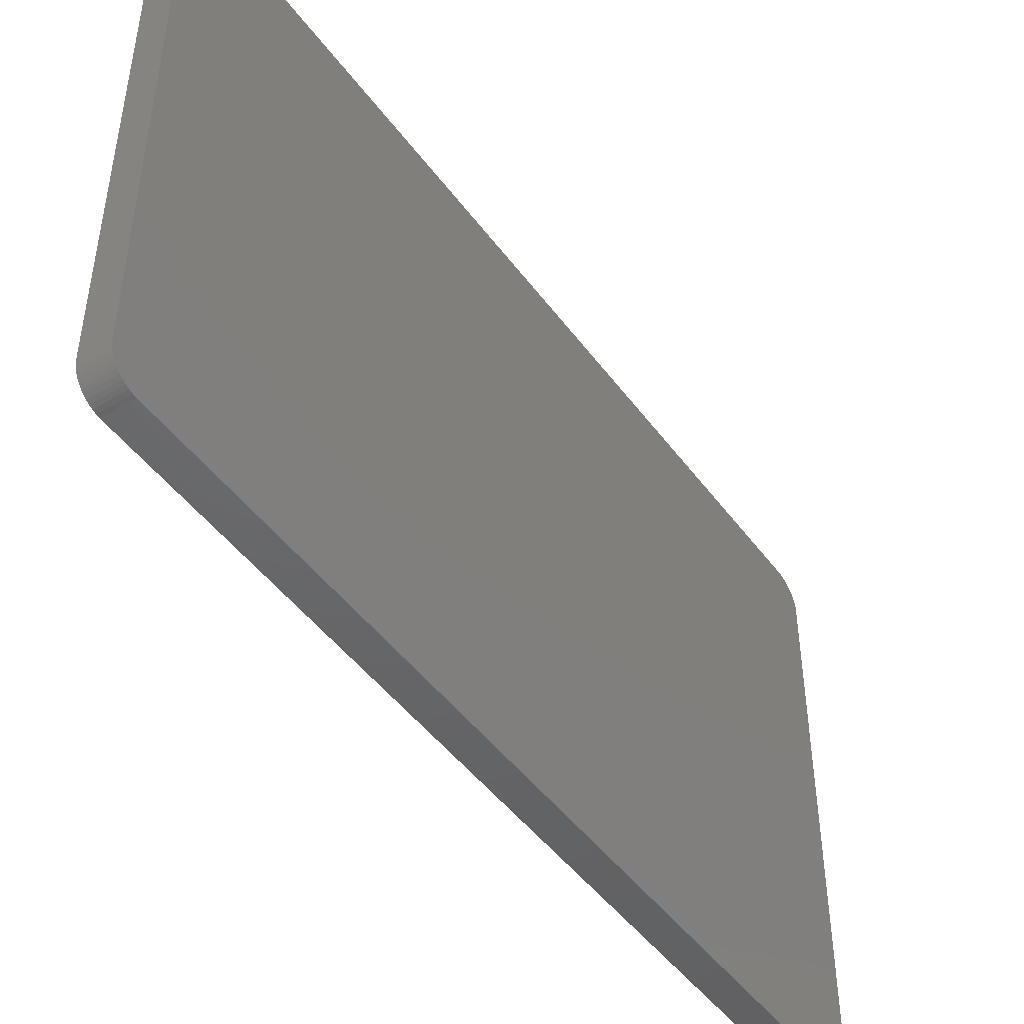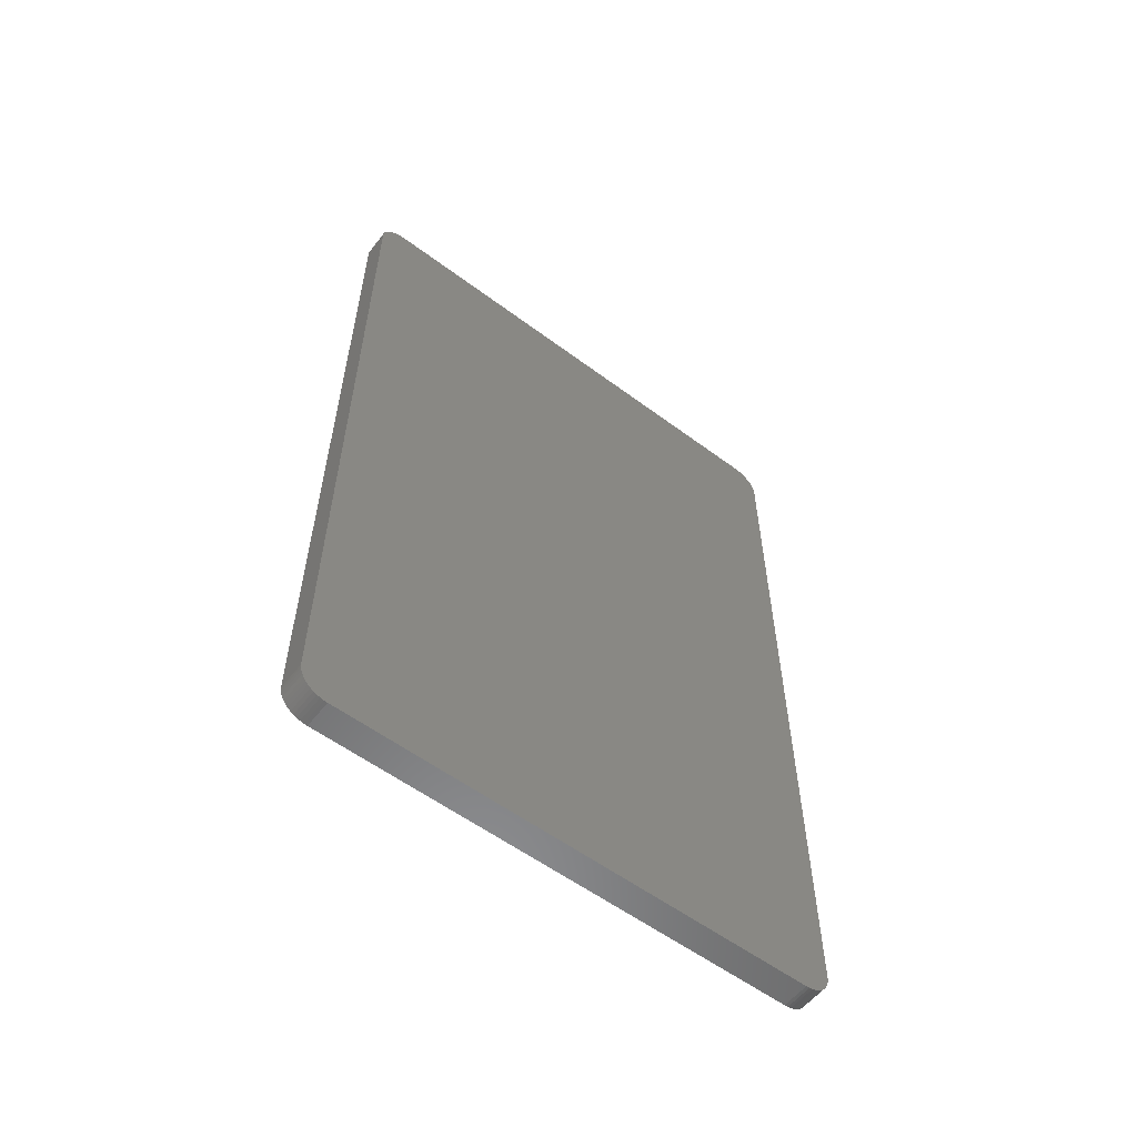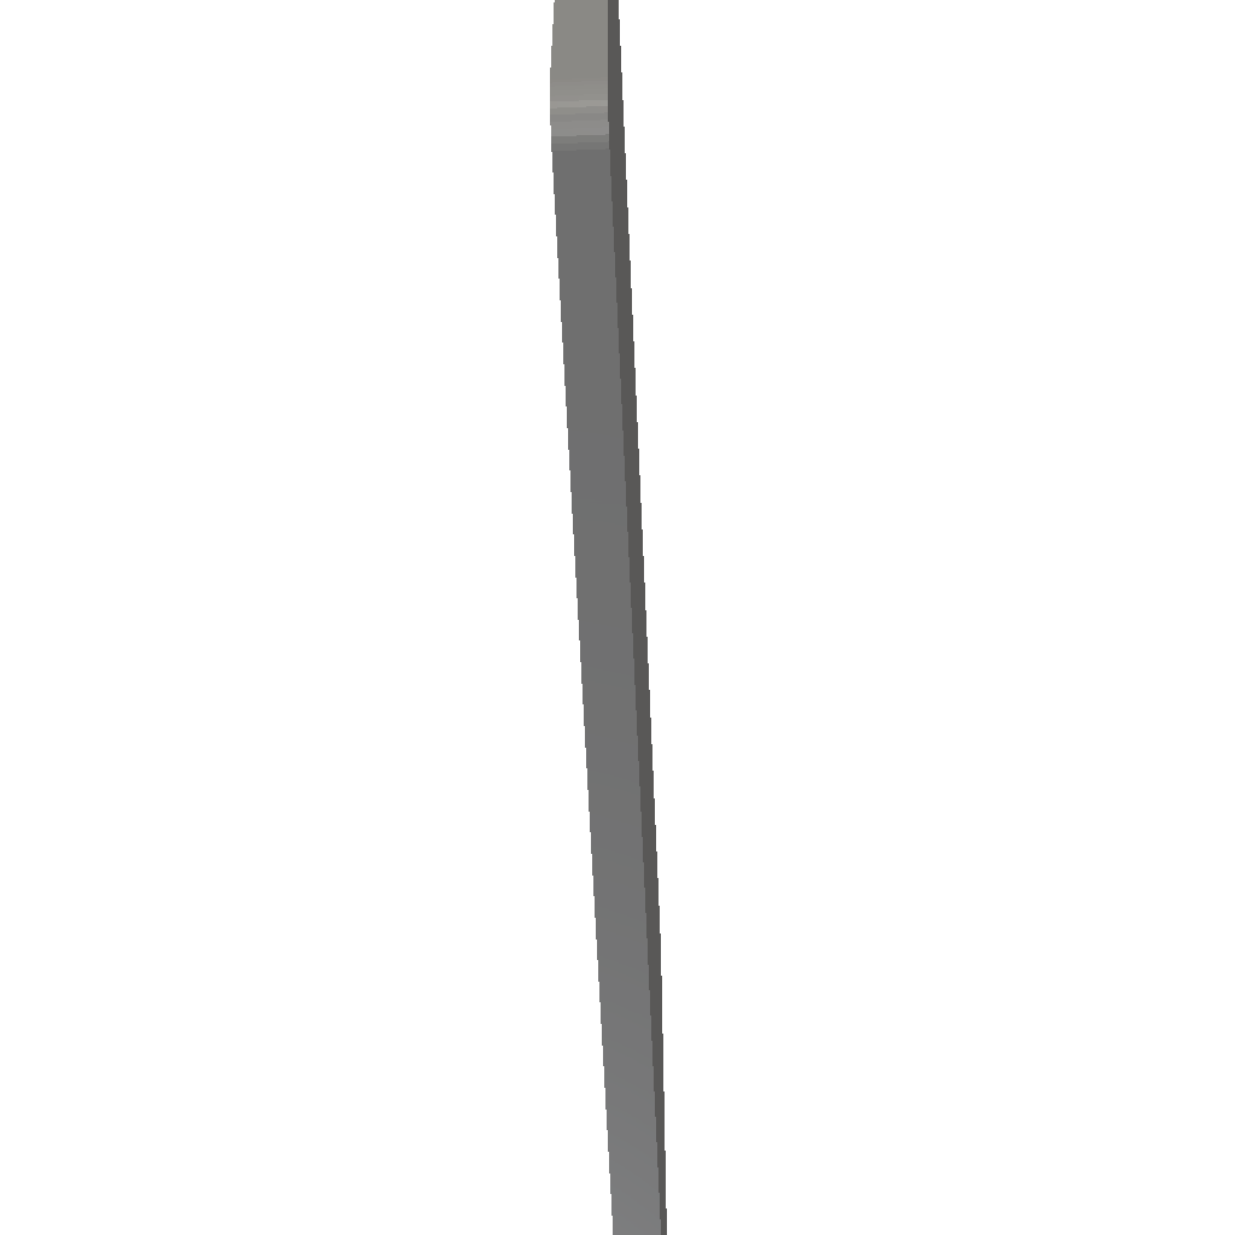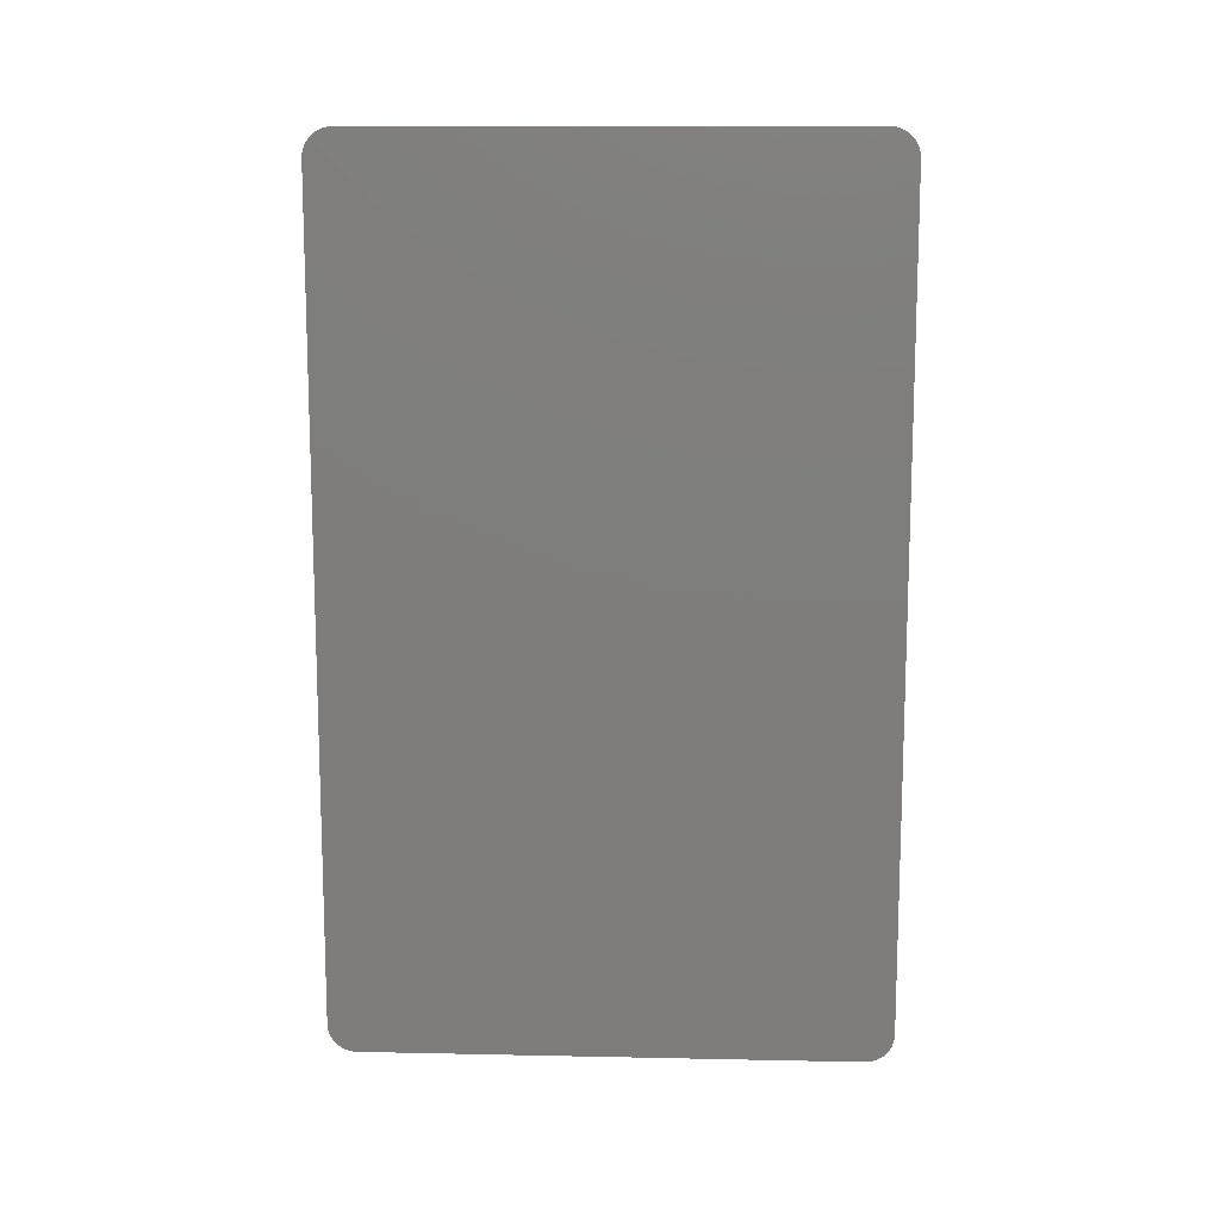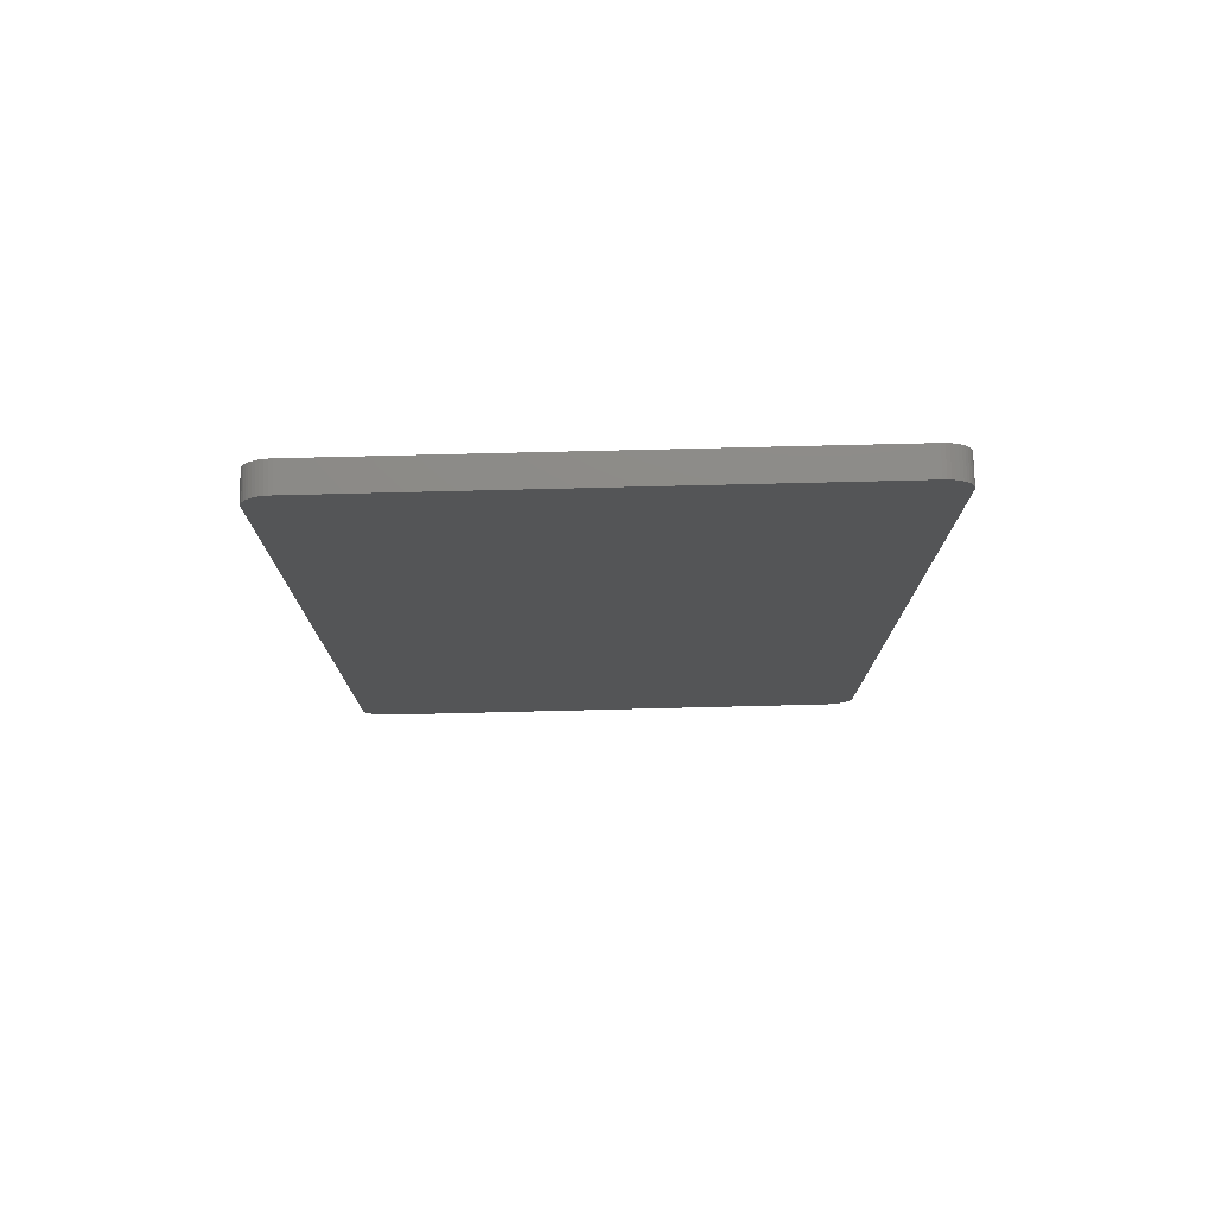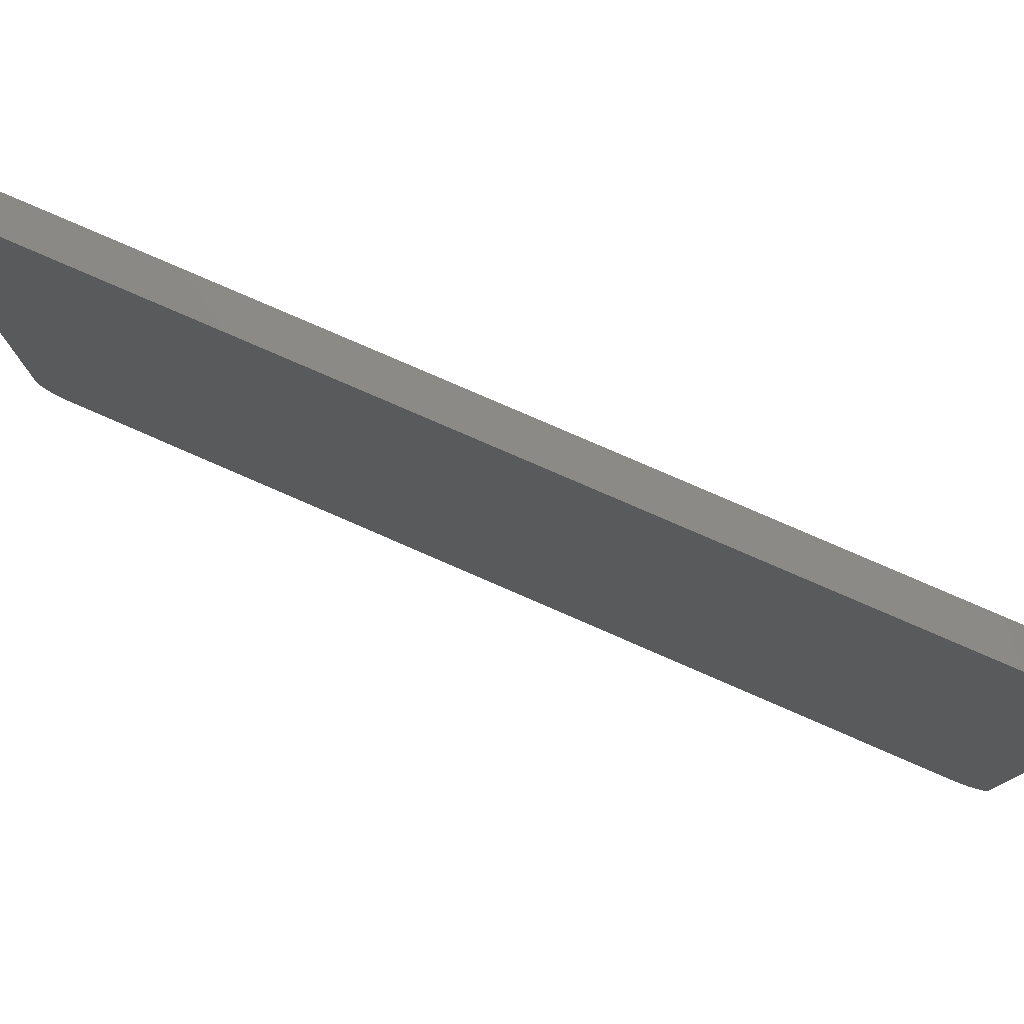
<metadata>
{"format":"stl","ext":"stl","renderer":"f3d","projection":"perspective","resolution":1024,"background":"white","views":[{"elev":-46.9,"azim":-145.6,"up":"+Y"},{"elev":-57.0,"azim":-127.8,"up":"+Z"},{"elev":-61.1,"azim":2.5,"up":"+Y"},{"elev":12.2,"azim":92.8,"up":"+Z"},{"elev":76.6,"azim":-91.4,"up":"+Z"},{"elev":78.9,"azim":-66.5,"up":"+Y"}]}
</metadata>
<code>
# stl→obj: 104 verts, 204 faces
v 103.5 6.074 3.474
v 106.5 6.45 3.45
v 106.5 6.074 3.474
v 103.5 6.45 3.45
v 106.5 58.55 3.45
v 103.5 58.55 3.45
v 103.5 3.736 94.83
v 106.5 3.917 95.16
v 103.5 3.917 95.16
v 106.5 3.736 94.83
v 103.5 58.55 96.55
v 106.5 6.45 96.55
v 106.5 58.55 96.55
v 103.5 6.45 96.55
v 106.5 60.86 4.538
v 103.5 61.08 4.843
v 106.5 61.08 4.843
v 103.5 60.86 4.538
v 106.5 61.54 6.262
v 103.5 61.54 93.74
v 106.5 61.54 93.74
v 103.5 61.54 6.262
v 103.5 3.456 6.262
v 106.5 3.456 93.74
v 103.5 3.456 93.74
v 106.5 3.456 6.262
v 103.5 58.93 3.474
v 106.5 59.3 3.544
v 106.5 58.93 3.474
v 103.5 59.3 3.544
v 106.5 61.5 94.11
v 106.5 61.4 94.48
v 106.5 61.26 94.83
v 106.5 61.08 95.16
v 106.5 60.86 95.46
v 106.5 61.5 5.888
v 106.5 60.6 95.74
v 106.5 61.26 5.173
v 106.5 60.31 95.98
v 106.5 60 96.18
v 106.5 60.6 4.263
v 106.5 59.65 96.34
v 106.5 60.31 4.023
v 106.5 59.3 96.46
v 106.5 60 3.821
v 106.5 58.93 96.53
v 106.5 59.65 3.661
v 106.5 61.4 5.523
v 106.5 6.074 96.53
v 106.5 5.704 96.46
v 106.5 5.346 96.34
v 106.5 5.005 96.18
v 106.5 5.704 3.544
v 106.5 4.687 95.98
v 106.5 5.346 3.661
v 106.5 4.396 95.74
v 106.5 5.005 3.821
v 106.5 4.138 95.46
v 106.5 4.687 4.023
v 106.5 4.396 4.263
v 106.5 4.138 4.538
v 106.5 3.597 94.48
v 106.5 3.917 4.843
v 106.5 3.503 94.11
v 106.5 3.736 5.173
v 106.5 3.597 5.523
v 106.5 3.503 5.888
v 103.5 61.5 94.11
v 103.5 6.074 96.53
v 103.5 5.005 96.18
v 103.5 4.687 95.98
v 103.5 3.503 94.11
v 103.5 3.597 94.48
v 103.5 3.917 4.843
v 103.5 3.736 5.173
v 103.5 4.396 4.263
v 103.5 4.138 4.538
v 103.5 3.597 5.523
v 103.5 4.687 4.023
v 103.5 5.346 3.661
v 103.5 5.704 3.544
v 103.5 60.31 4.023
v 103.5 60.6 4.263
v 103.5 60 3.821
v 103.5 61.4 5.523
v 103.5 61.26 5.173
v 103.5 61.5 5.888
v 103.5 60.6 95.74
v 103.5 60.31 95.98
v 103.5 4.396 95.74
v 103.5 3.503 5.888
v 103.5 5.005 3.821
v 103.5 59.65 3.661
v 103.5 59.65 96.34
v 103.5 59.3 96.46
v 103.5 60 96.18
v 103.5 61.26 94.83
v 103.5 61.4 94.48
v 103.5 61.08 95.16
v 103.5 60.86 95.46
v 103.5 5.704 96.46
v 103.5 5.346 96.34
v 103.5 58.93 96.53
v 103.5 4.138 95.46
f 1 2 3
f 2 1 4
f 4 5 2
f 5 4 6
f 7 8 9
f 8 7 10
f 11 12 13
f 12 11 14
f 15 16 17
f 16 15 18
f 19 20 21
f 20 19 22
f 23 24 25
f 24 23 26
f 27 28 29
f 28 27 30
f 13 21 31
f 21 24 19
f 13 31 32
f 26 19 24
f 13 32 33
f 5 19 26
f 13 33 34
f 21 13 24
f 13 34 35
f 19 5 36
f 13 35 37
f 38 5 17
f 13 37 39
f 17 5 15
f 13 39 40
f 15 5 41
f 13 40 42
f 41 5 43
f 13 42 44
f 43 5 45
f 13 44 46
f 45 5 47
f 47 5 28
f 28 5 29
f 24 13 12
f 36 5 48
f 24 12 49
f 48 5 38
f 24 49 50
f 5 26 2
f 24 50 51
f 2 26 3
f 24 51 52
f 3 26 53
f 24 52 54
f 53 26 55
f 24 54 56
f 55 26 57
f 24 56 58
f 57 26 59
f 24 58 8
f 59 26 60
f 24 8 10
f 60 26 61
f 24 10 62
f 61 26 63
f 24 62 64
f 63 26 65
f 65 26 66
f 66 26 67
f 21 68 31
f 68 21 20
f 14 49 12
f 49 14 69
f 70 54 52
f 54 70 71
f 72 62 73
f 62 72 64
f 25 64 72
f 64 25 24
f 73 10 7
f 10 73 62
f 74 65 75
f 65 74 63
f 76 61 77
f 61 76 60
f 75 66 78
f 66 75 65
f 76 59 60
f 59 76 79
f 80 53 55
f 53 80 81
f 82 41 43
f 41 82 83
f 84 43 45
f 43 84 82
f 6 29 5
f 29 6 27
f 38 85 48
f 85 38 86
f 36 22 19
f 22 36 87
f 17 86 38
f 86 17 16
f 88 39 37
f 39 88 89
f 71 56 54
f 56 71 90
f 77 63 74
f 63 77 61
f 78 67 91
f 67 78 66
f 79 57 59
f 57 79 92
f 81 3 53
f 3 81 1
f 41 18 15
f 18 41 83
f 30 47 28
f 47 30 93
f 93 45 47
f 45 93 84
f 48 87 36
f 87 48 85
f 94 44 42
f 44 94 95
f 96 42 40
f 42 96 94
f 32 97 33
f 97 32 98
f 33 99 34
f 99 33 97
f 35 88 37
f 88 35 100
f 69 50 49
f 50 69 101
f 101 51 50
f 51 101 102
f 102 52 51
f 52 102 70
f 91 26 23
f 26 91 67
f 89 40 39
f 40 89 96
f 95 46 44
f 46 95 103
f 103 13 46
f 13 103 11
f 31 98 32
f 98 31 68
f 34 100 35
f 100 34 99
f 104 56 90
f 56 104 58
f 9 58 104
f 58 9 8
f 92 55 57
f 55 92 80
f 6 22 87
f 22 23 20
f 6 87 85
f 25 20 23
f 6 85 86
f 11 20 25
f 6 86 16
f 22 6 23
f 6 16 18
f 20 11 68
f 6 18 83
f 97 11 99
f 6 83 82
f 99 11 100
f 6 82 84
f 100 11 88
f 6 84 93
f 88 11 89
f 6 93 30
f 89 11 96
f 6 30 27
f 96 11 94
f 94 11 95
f 95 11 103
f 23 6 4
f 68 11 98
f 23 4 1
f 98 11 97
f 23 1 81
f 11 25 14
f 23 81 80
f 14 25 69
f 23 80 92
f 69 25 101
f 23 92 79
f 101 25 102
f 23 79 76
f 102 25 70
f 23 76 77
f 70 25 71
f 23 77 74
f 71 25 90
f 23 74 75
f 90 25 104
f 23 75 78
f 104 25 9
f 23 78 91
f 9 25 7
f 7 25 73
f 73 25 72

</code>
